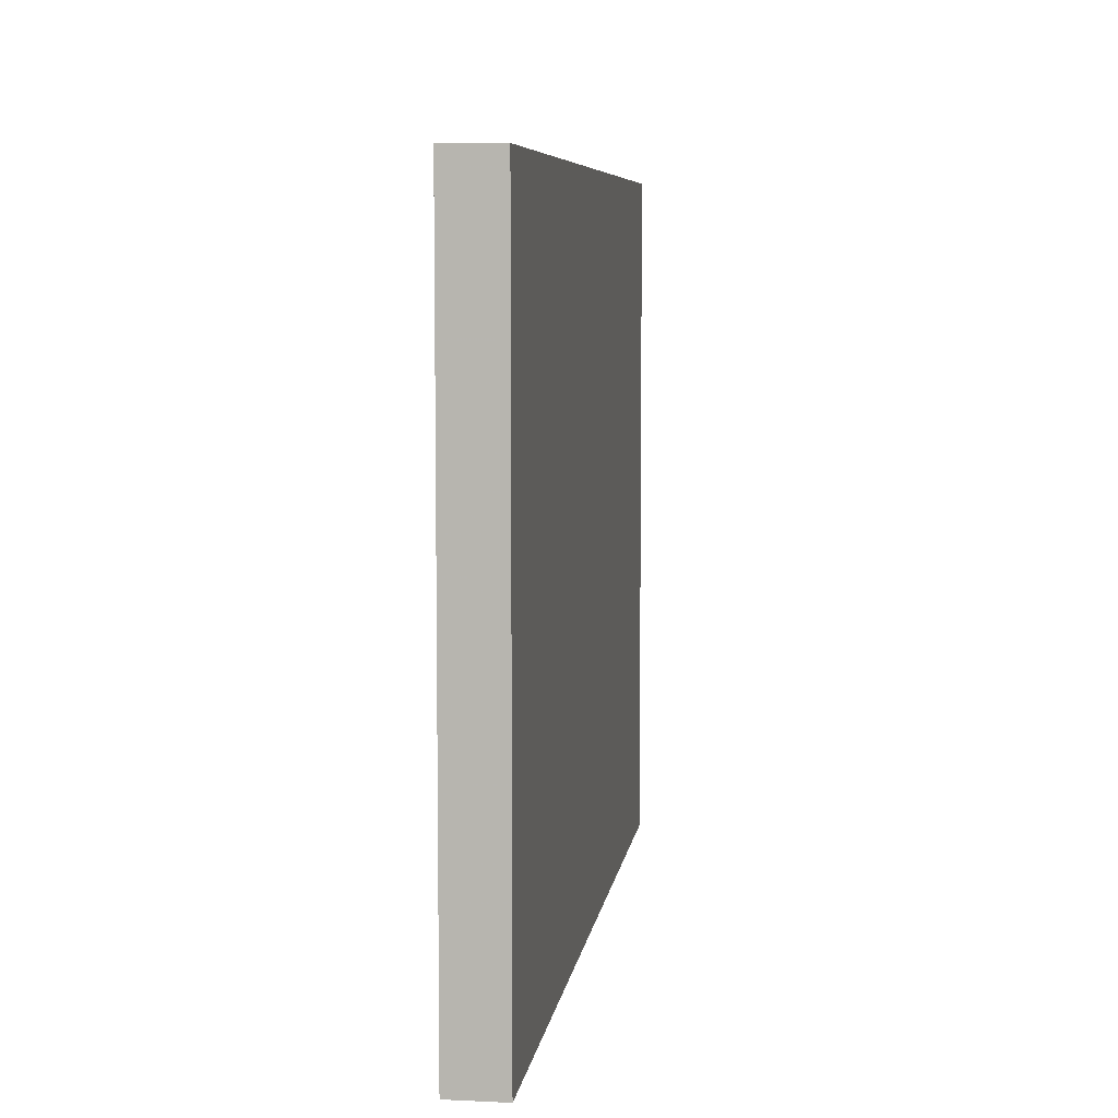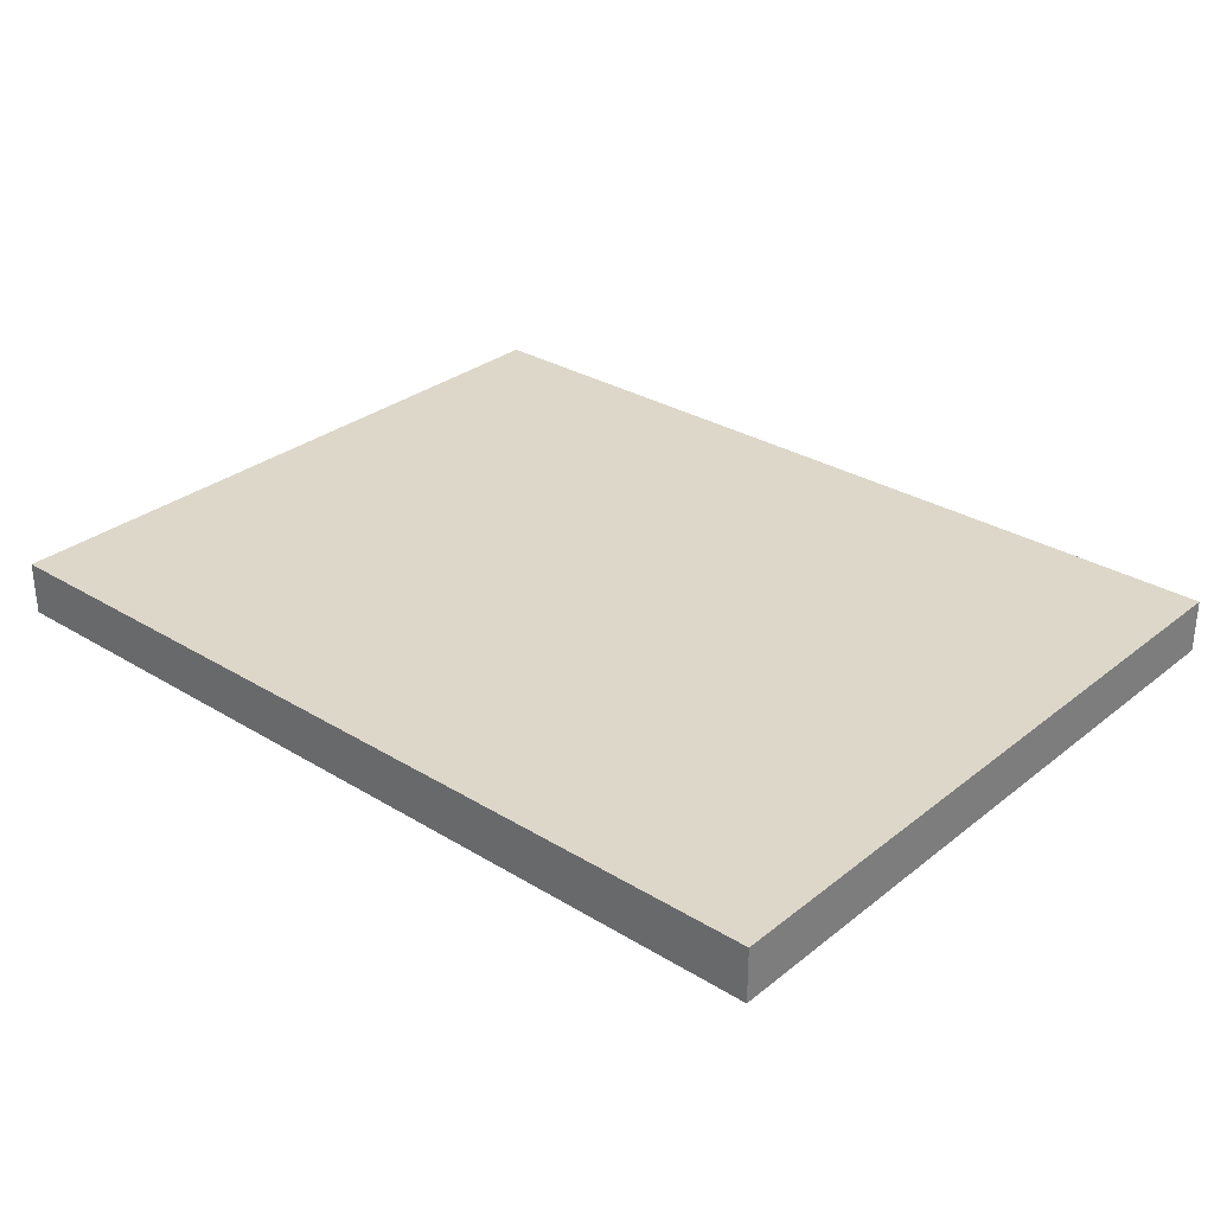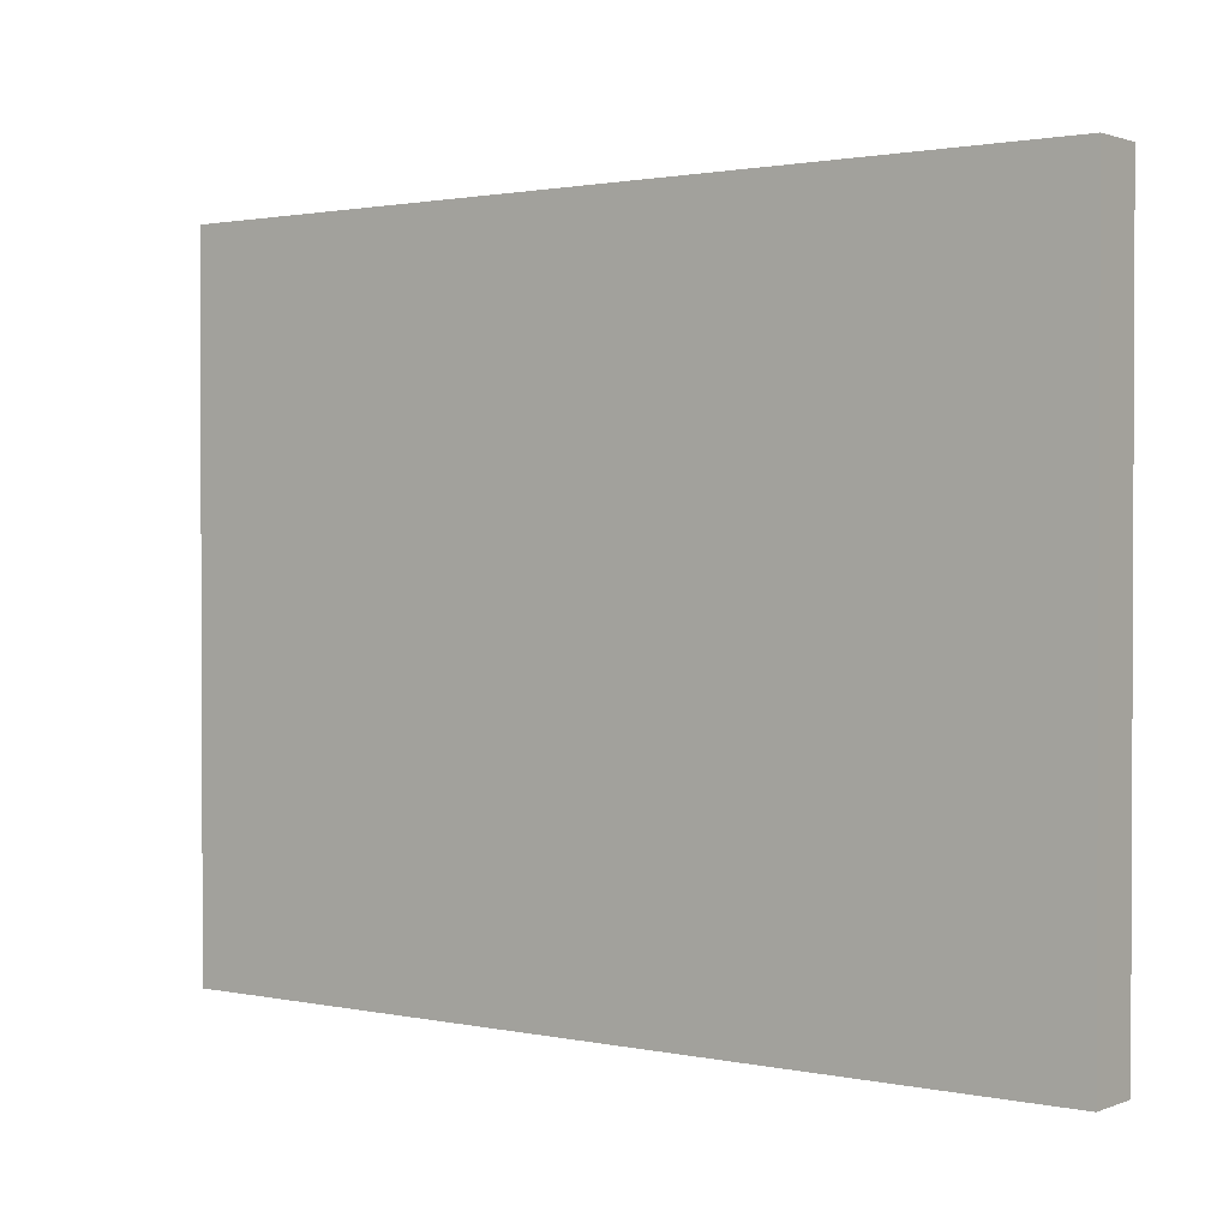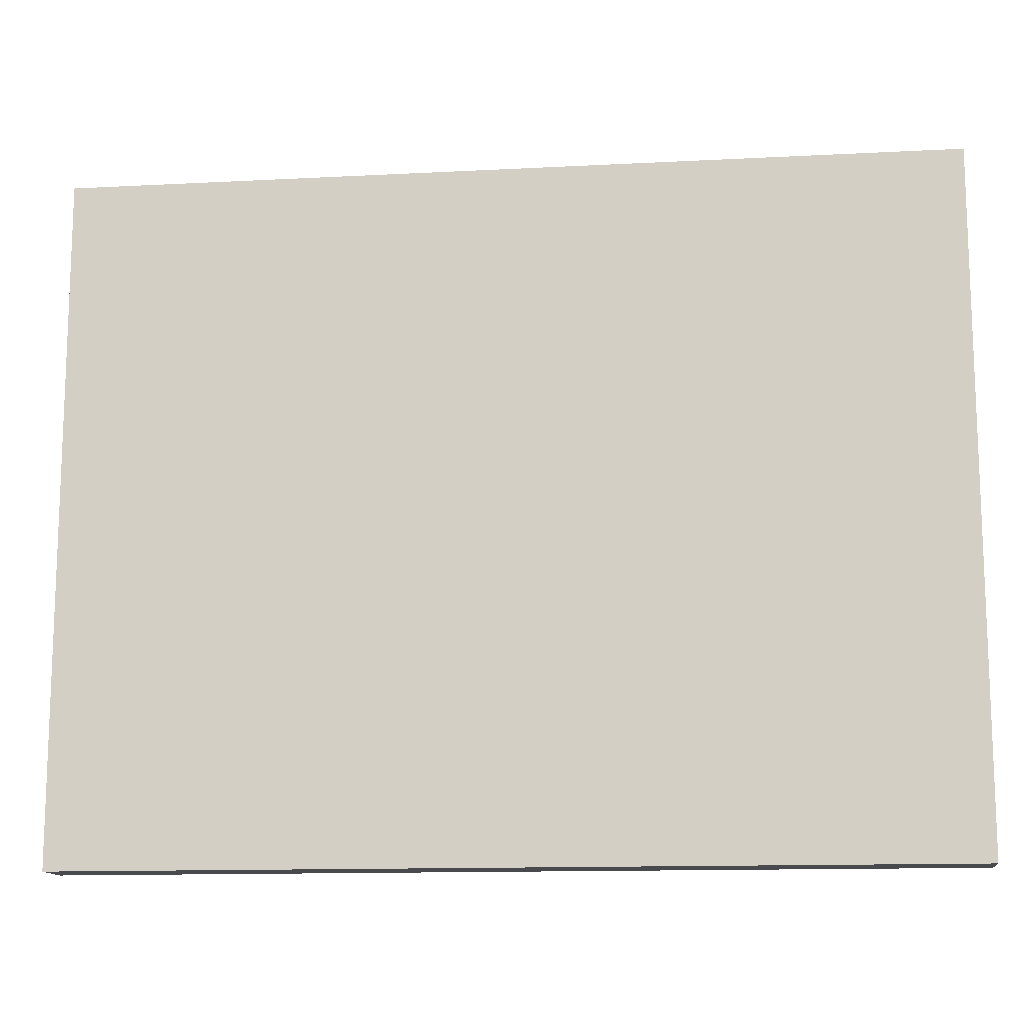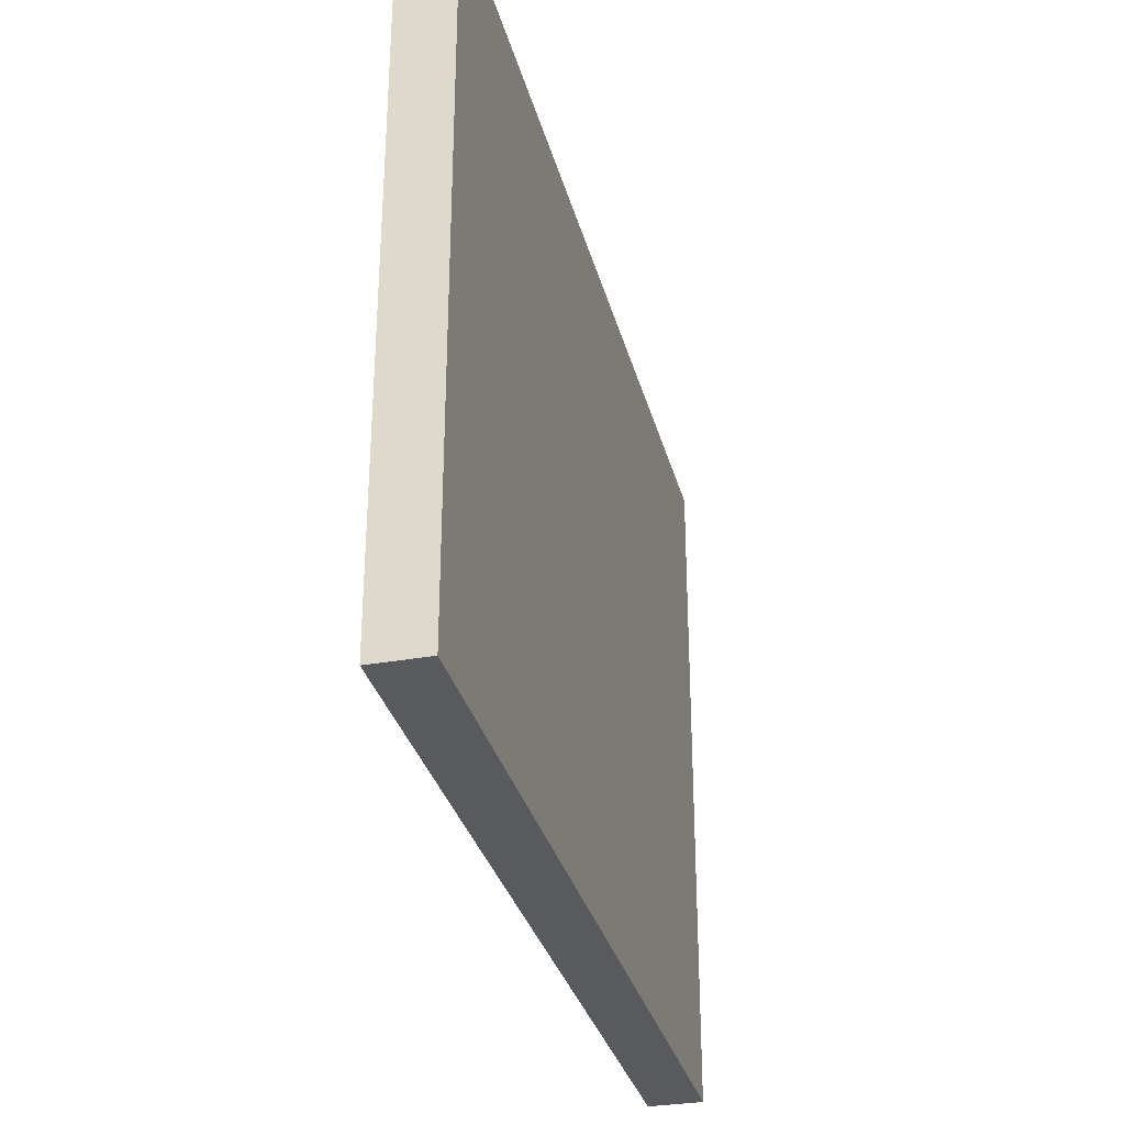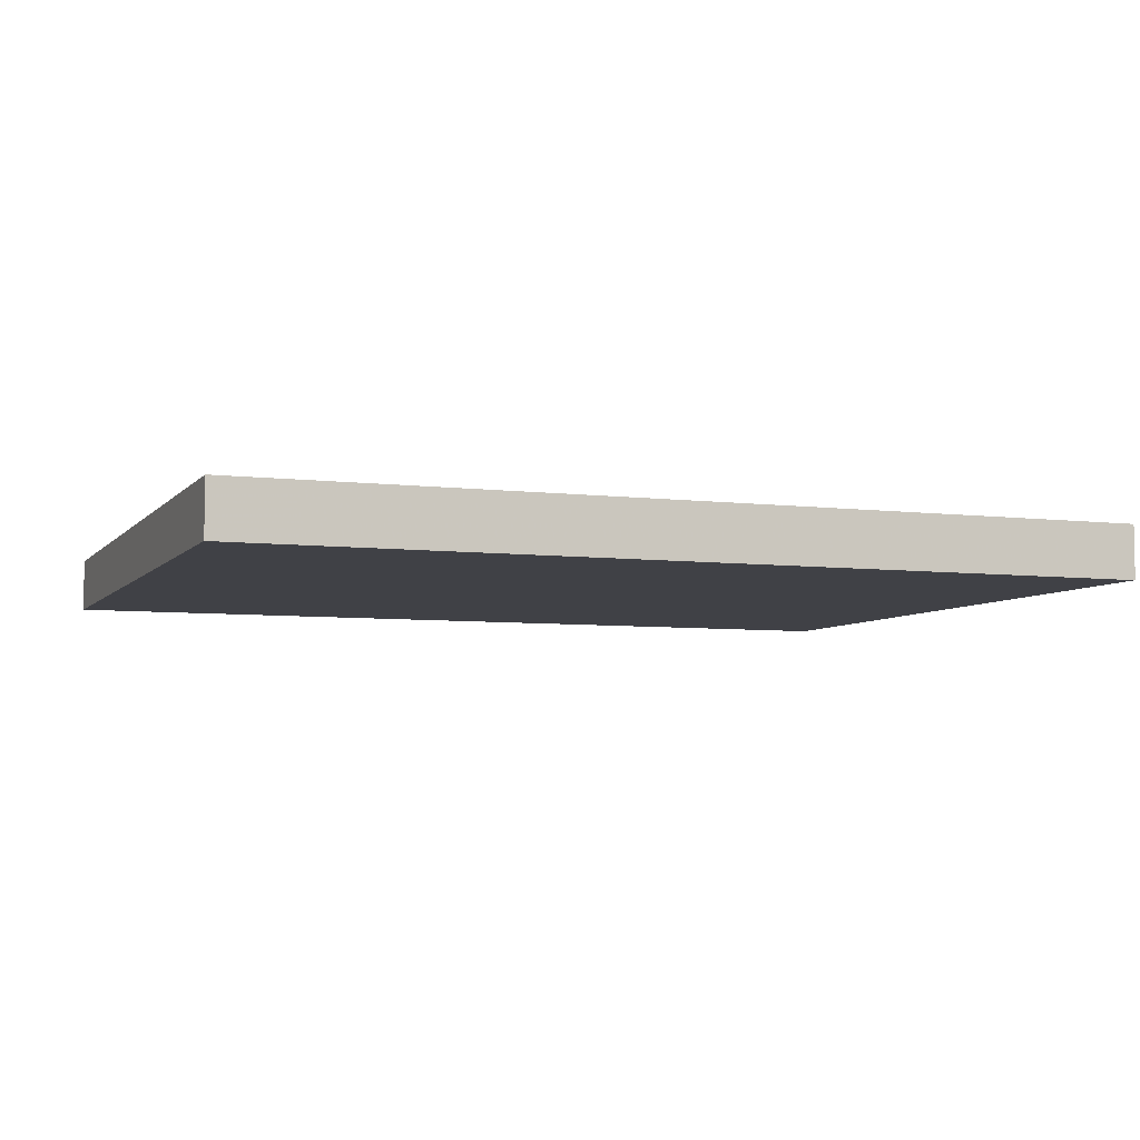
<metadata>
{"format":"obj","ext":"obj","renderer":"f3d","projection":"perspective","resolution":1024,"background":"white","views":[{"elev":6.9,"azim":97.8,"up":"+Y"},{"elev":30.3,"azim":41.4,"up":"+Z"},{"elev":1.4,"azim":-143.1,"up":"+Y"},{"elev":-13.1,"azim":6.8,"up":"+Y"},{"elev":-31.8,"azim":-75.9,"up":"+Y"},{"elev":-6.0,"azim":159.2,"up":"+Z"}]}
</metadata>
<code>
v 264 408 -56
v 264 408 -24
v -264 408 -24
v -264 408 -56
v -264 0 -56
v 264 0 -56
v -264 0 -24
v 264 0 -24
f 7 3 2 8
f 8 2 1 6
f 6 1 4 5
f 5 4 3 7
f 5 7 8 6
f 1 2 3 4

</code>
